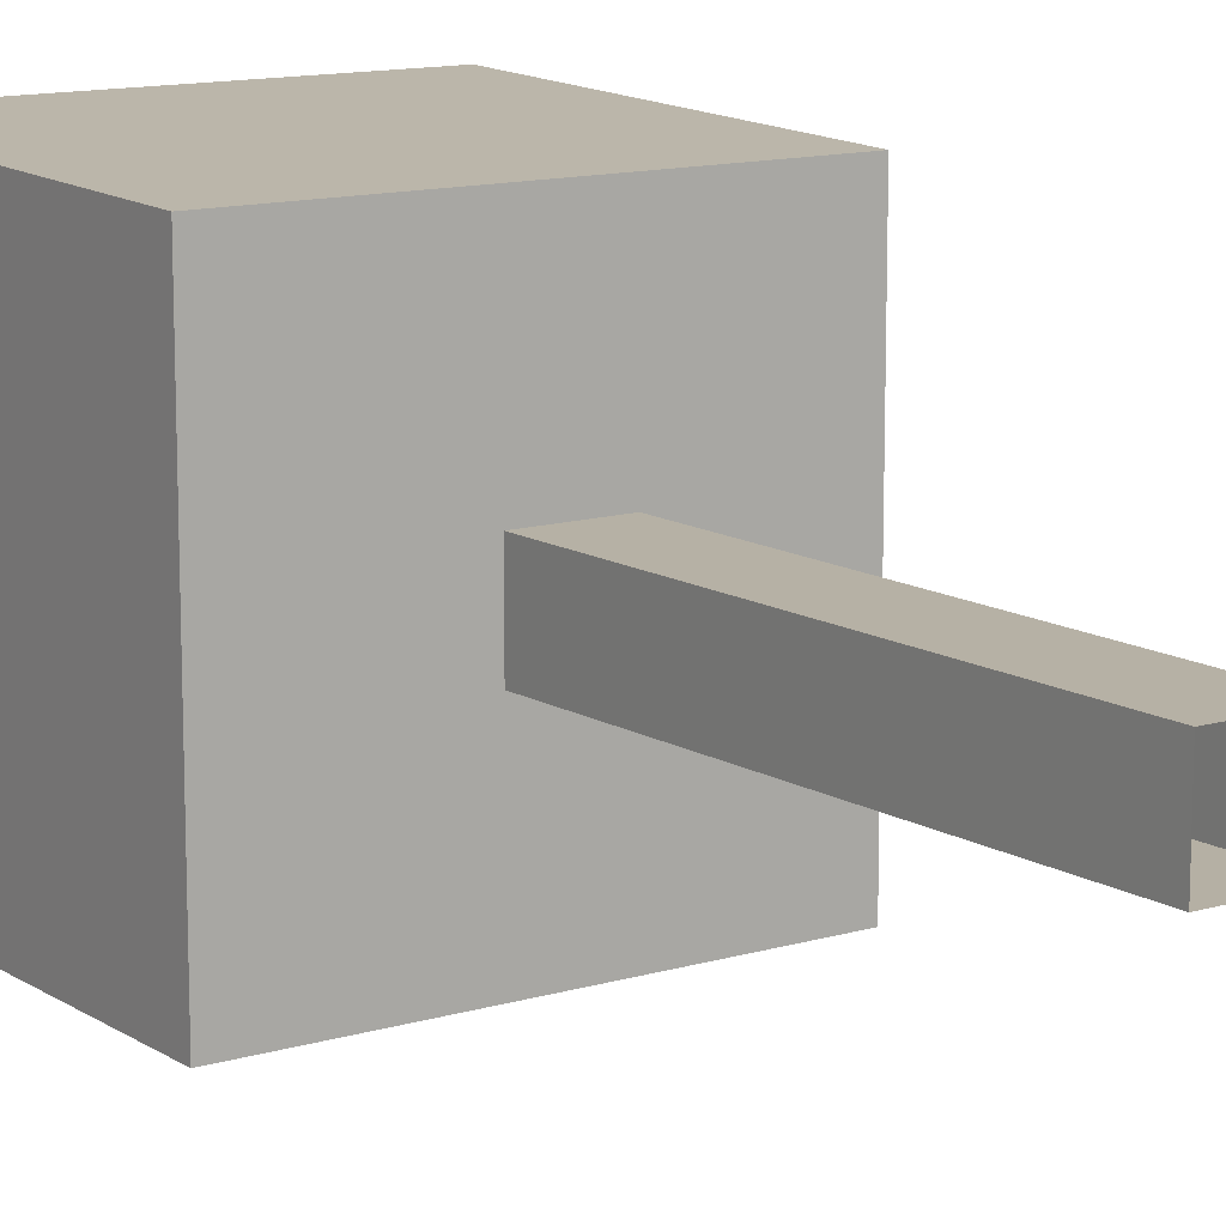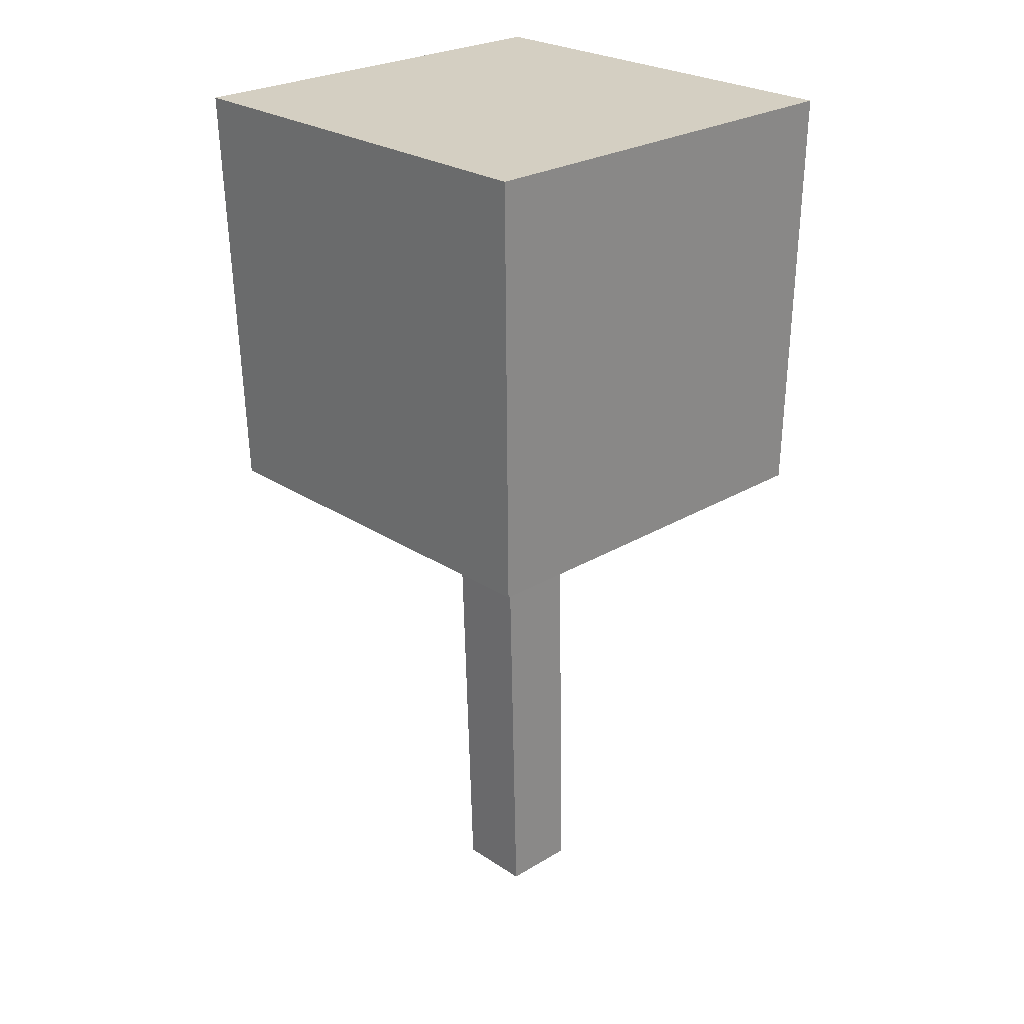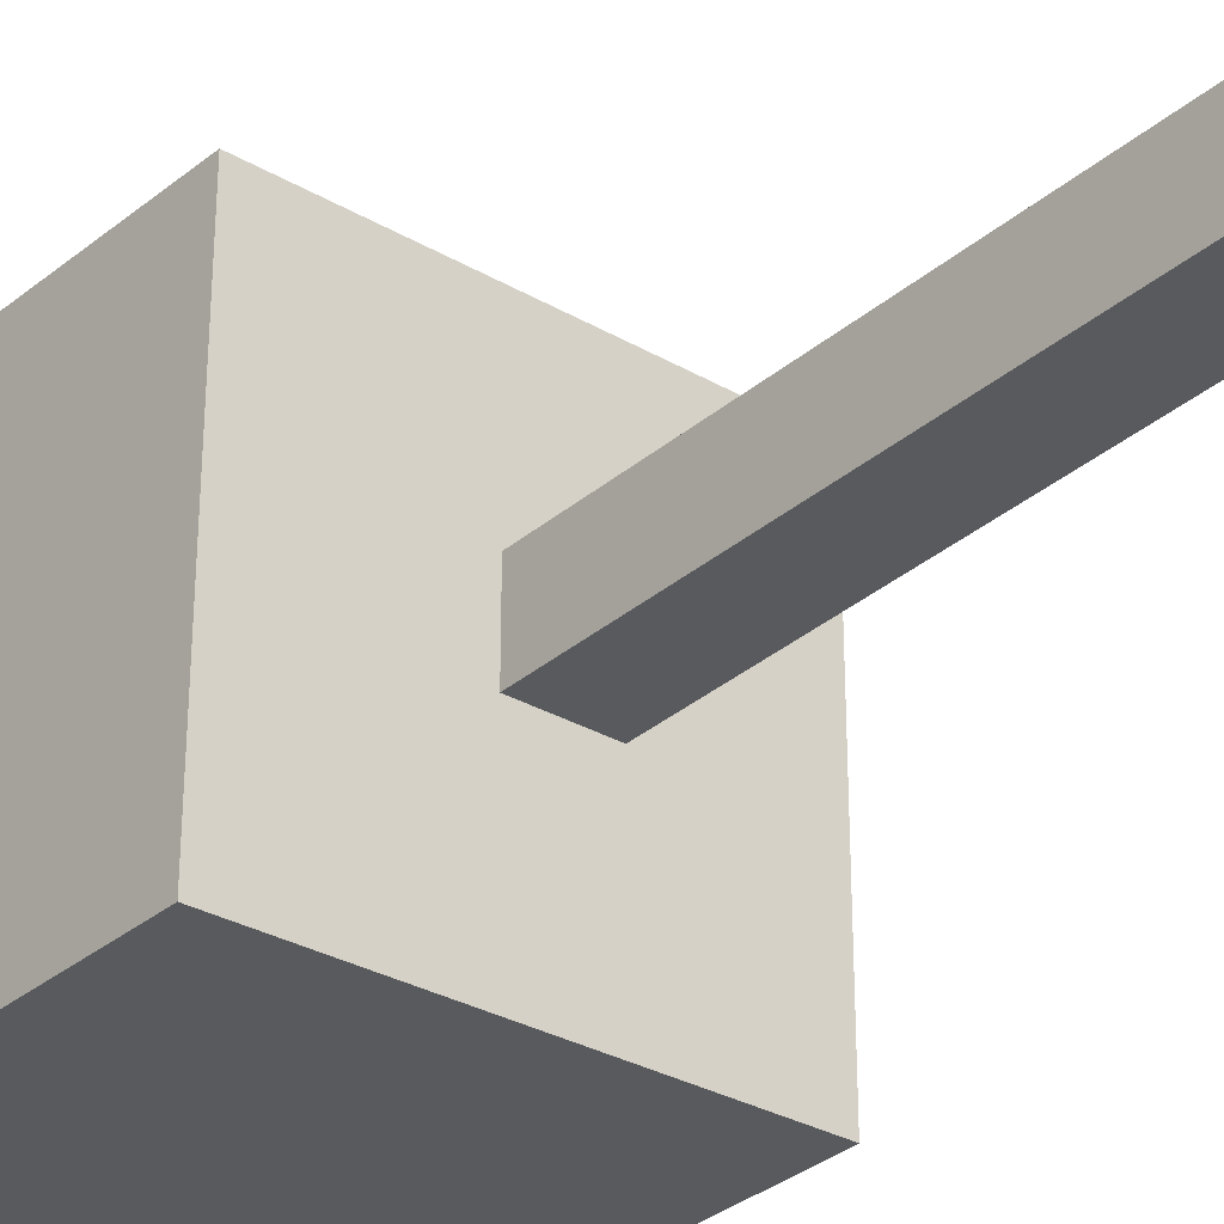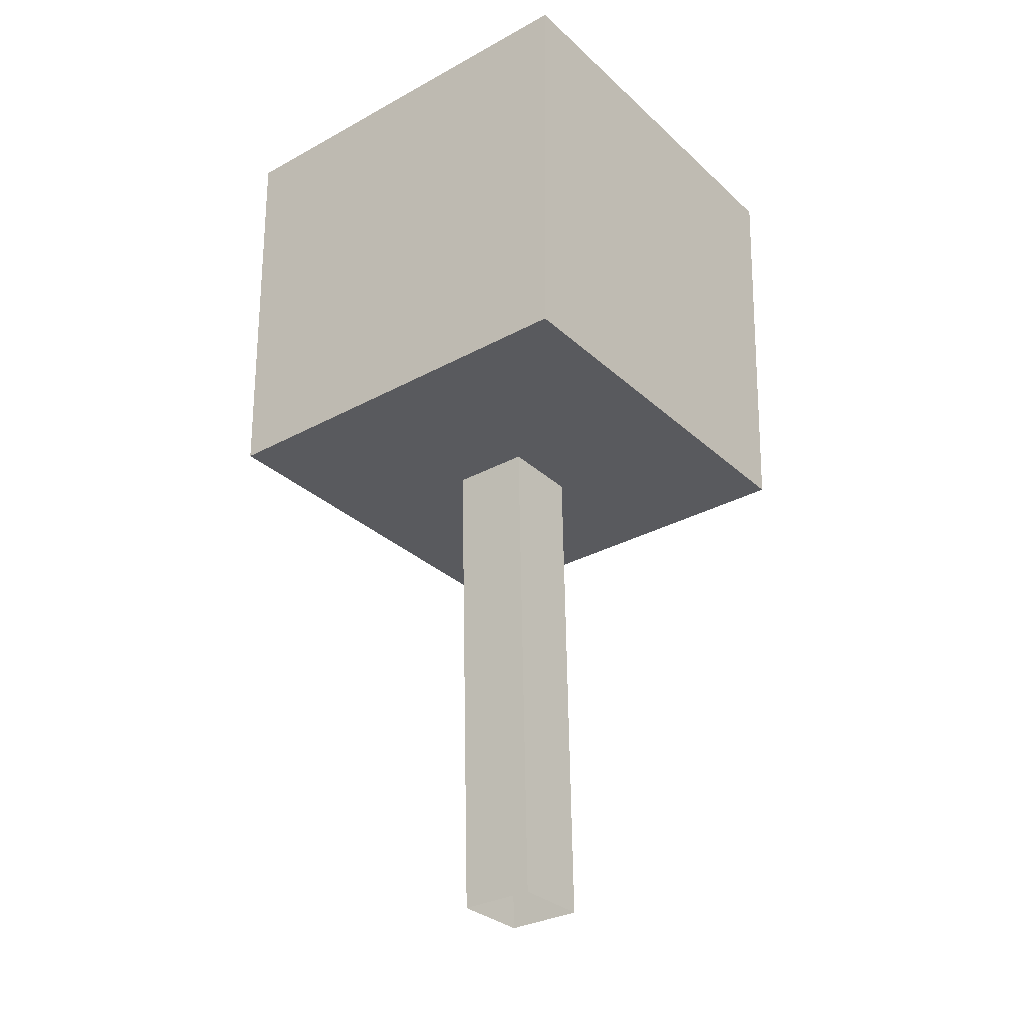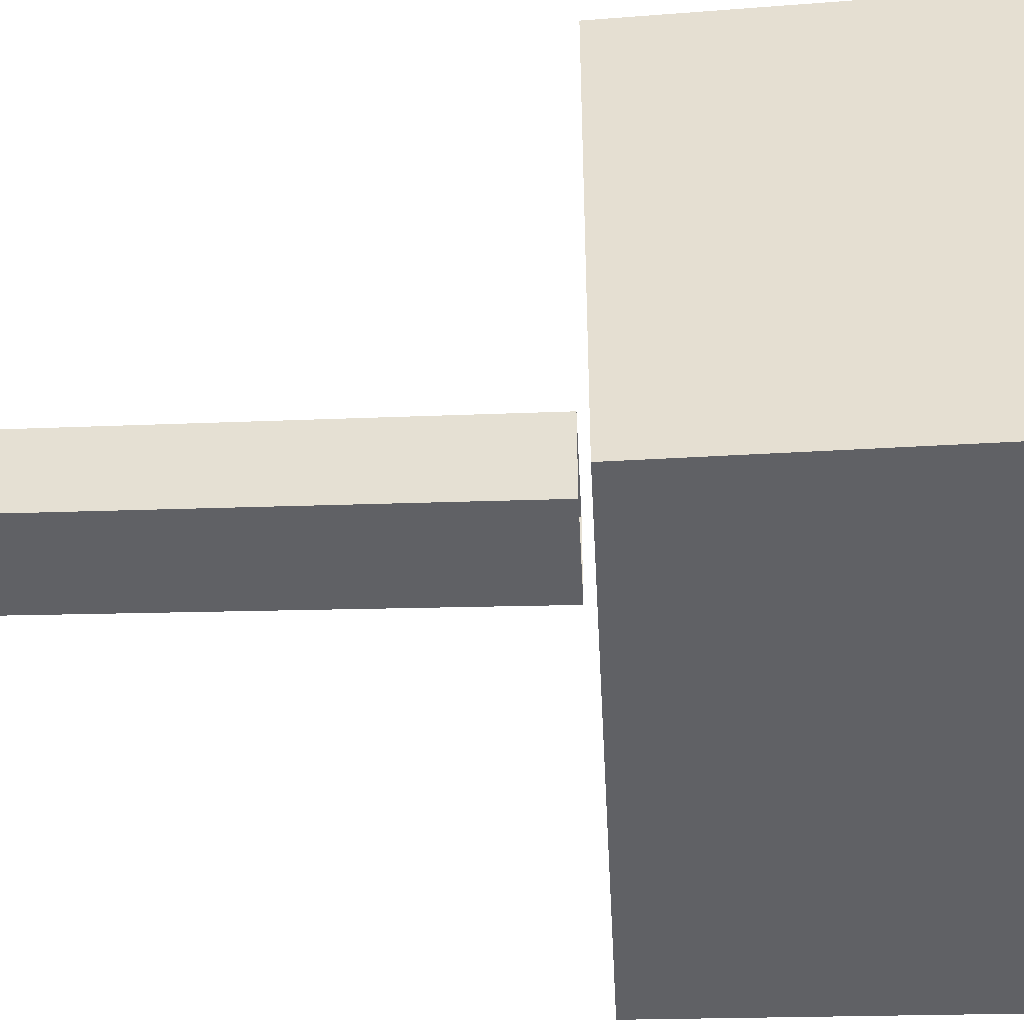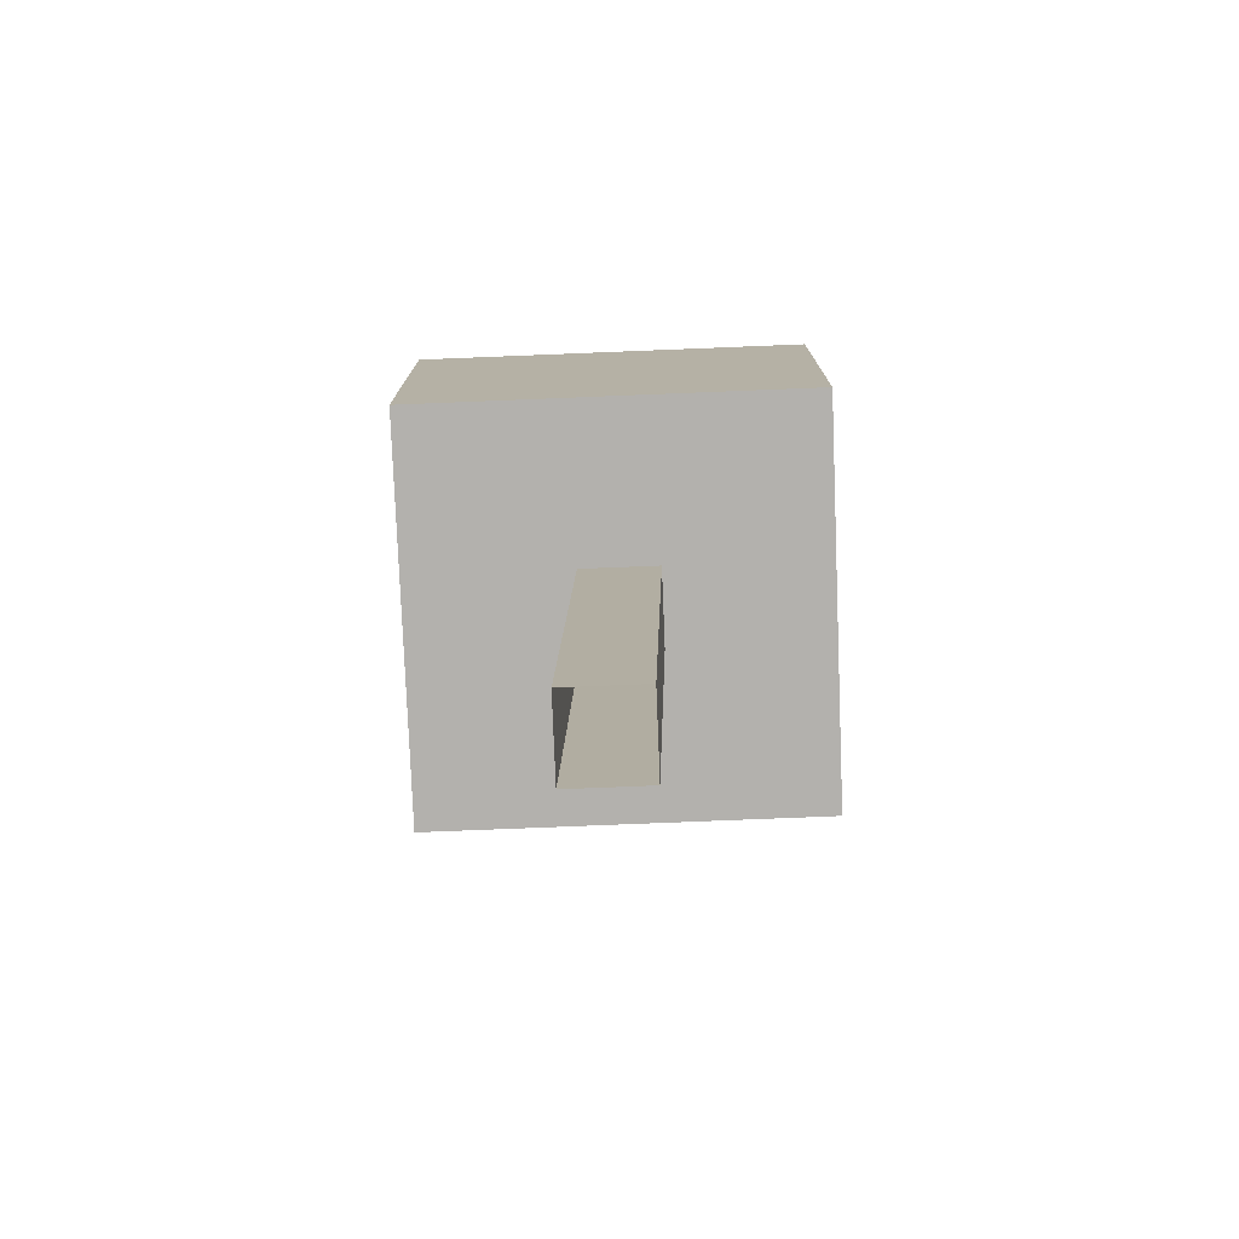
<metadata>
{"format":"obj","ext":"obj","renderer":"f3d","projection":"perspective","resolution":1024,"background":"white","views":[{"elev":13.0,"azim":-33.9,"up":"+Z"},{"elev":25.7,"azim":-133.8,"up":"+Y"},{"elev":-30.4,"azim":-40.2,"up":"+Z"},{"elev":-31.2,"azim":-52.0,"up":"+Y"},{"elev":-50.2,"azim":92.8,"up":"+Z"},{"elev":-79.3,"azim":92.3,"up":"+Y"}]}
</metadata>
<code>
g Thuja_Tree_s_05_Collider
v -0.4978 1.21 0.4622
v -0.5052 2.187 0.4789
v -0.4978 1.21 -0.5084
v -0.5052 2.187 -0.5252
v 0.4728 1.21 0.4622
v 0.4989 2.187 0.4789
v 0.4728 1.21 -0.5084
v 0.4989 2.187 -0.5252
v -0.08953 0 0.08953
v -0.09101 1.187 0.06693
v -0.08953 0 -0.08953
v -0.09101 1.187 -0.1207
v 0.08953 0 0.08953
v 0.09663 1.187 0.06693
v 0.08953 0 -0.08953
v 0.09663 1.187 -0.1207
f 1 2 4 3
f 3 4 8 7
f 7 8 6 5
f 5 6 2 1
f 8 4 2 6
f 3 7 5 1
f 9 10 12 11
f 11 12 16 15
f 15 16 14 13
f 13 14 10 9

</code>
